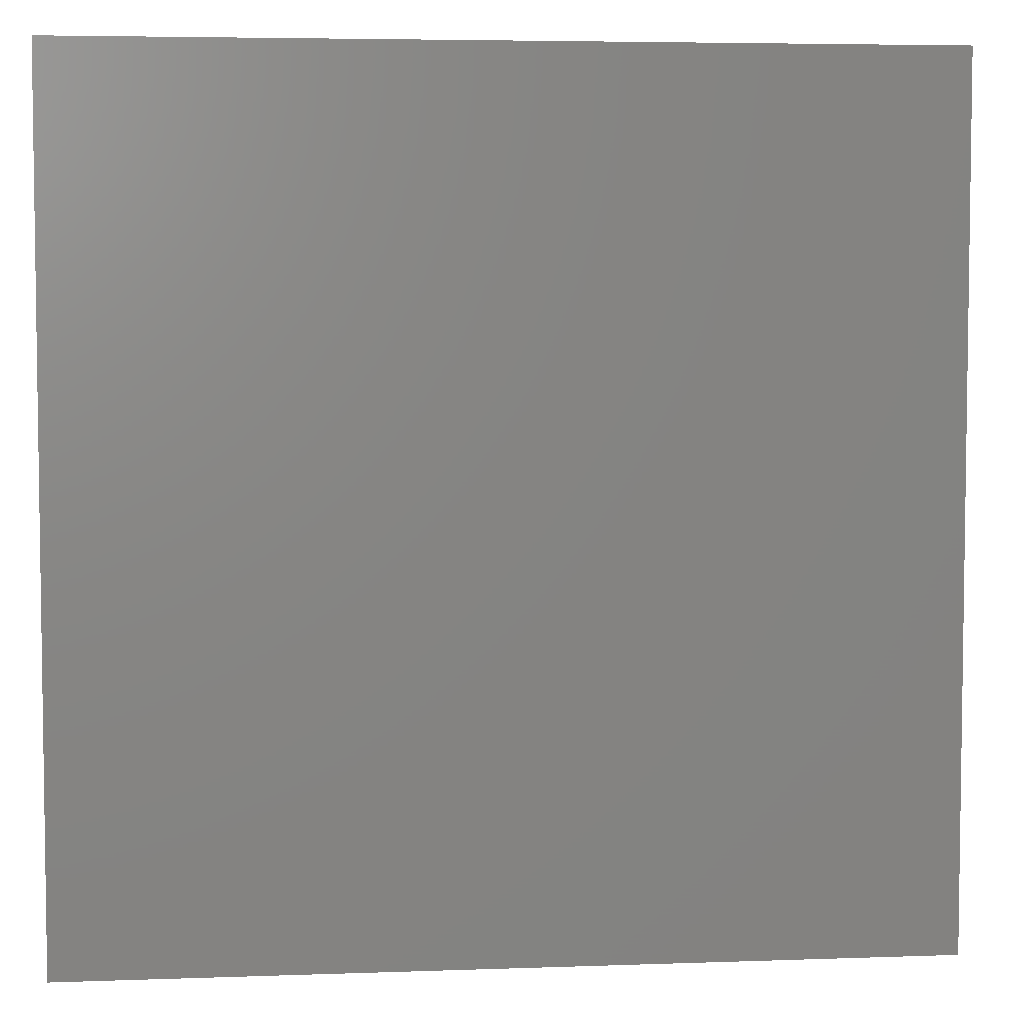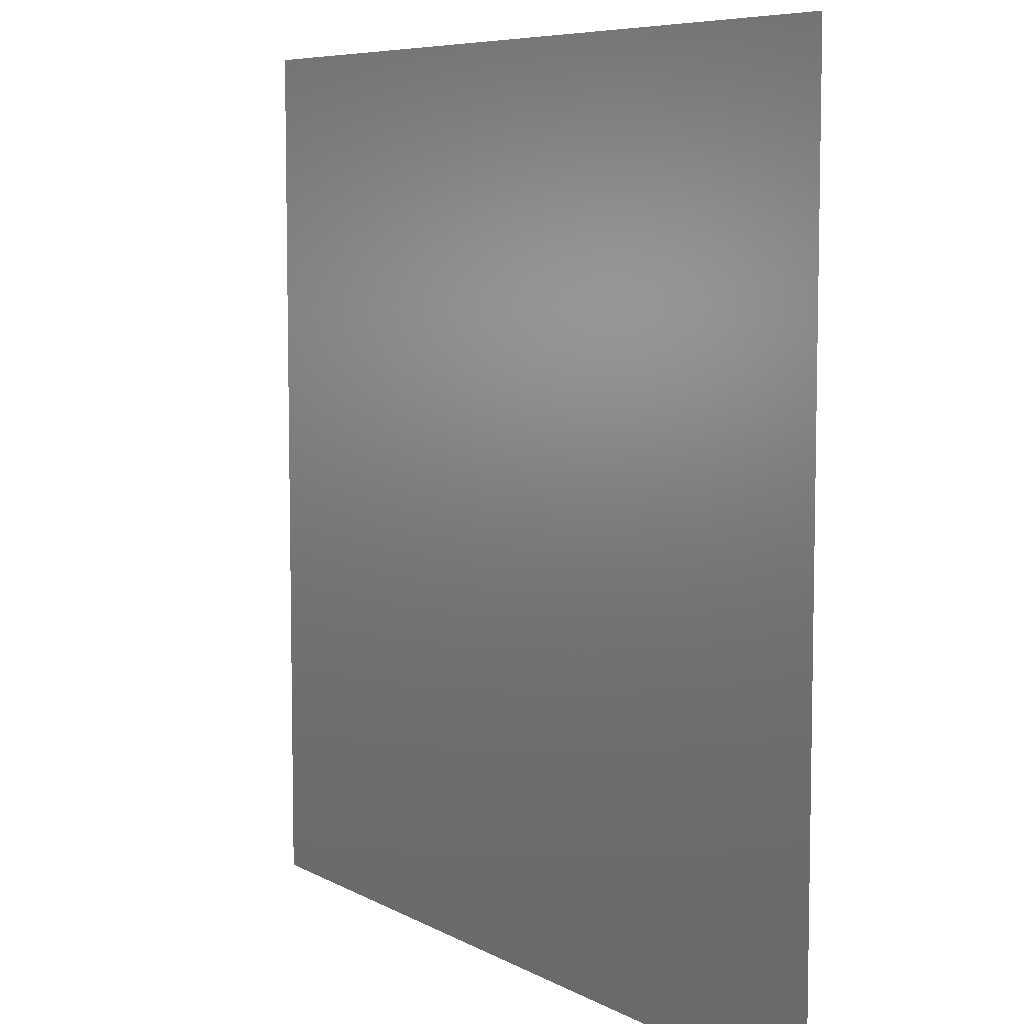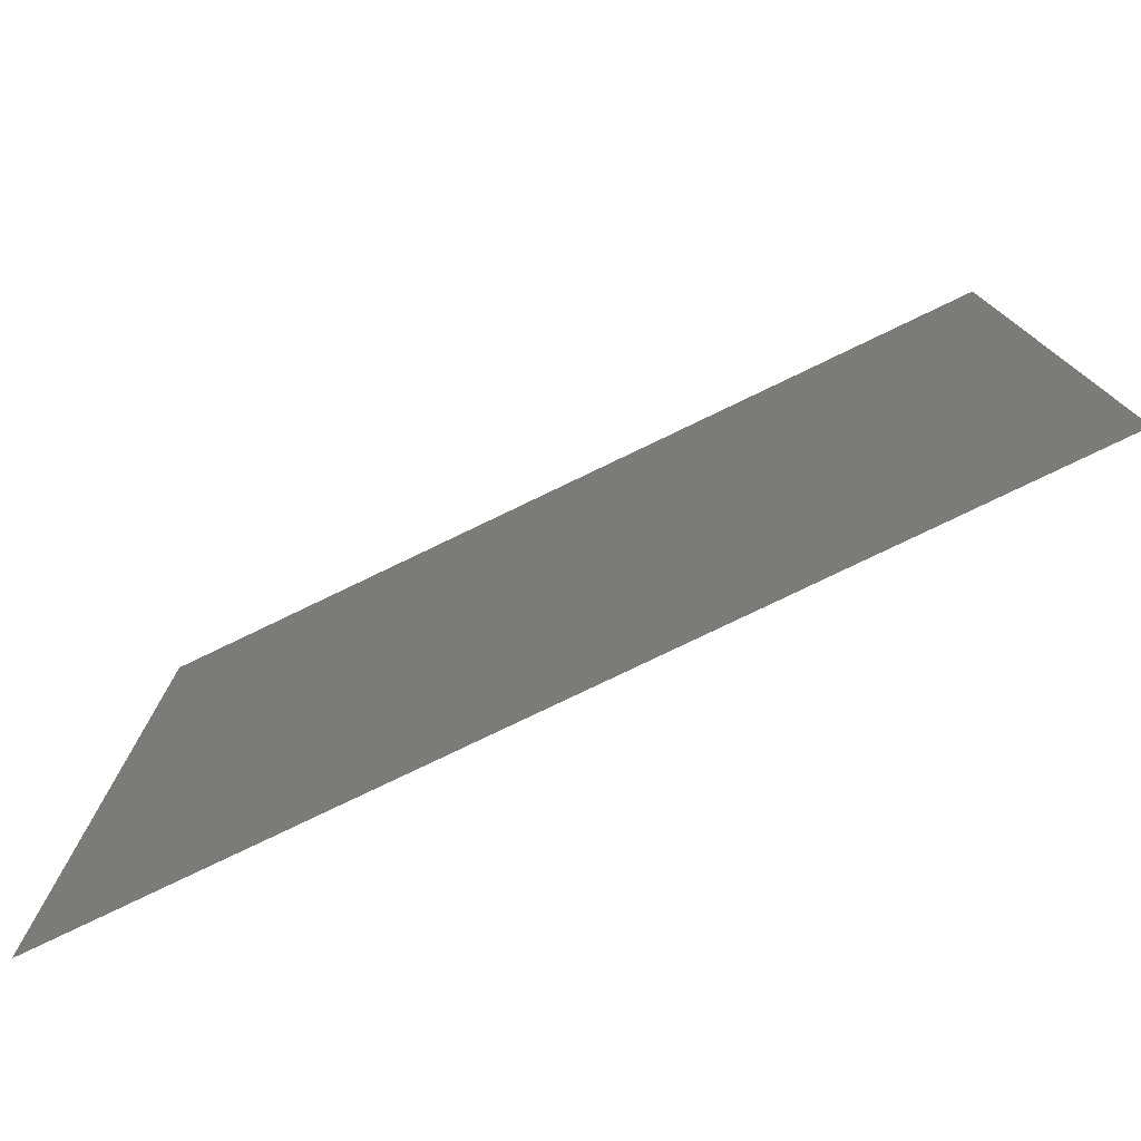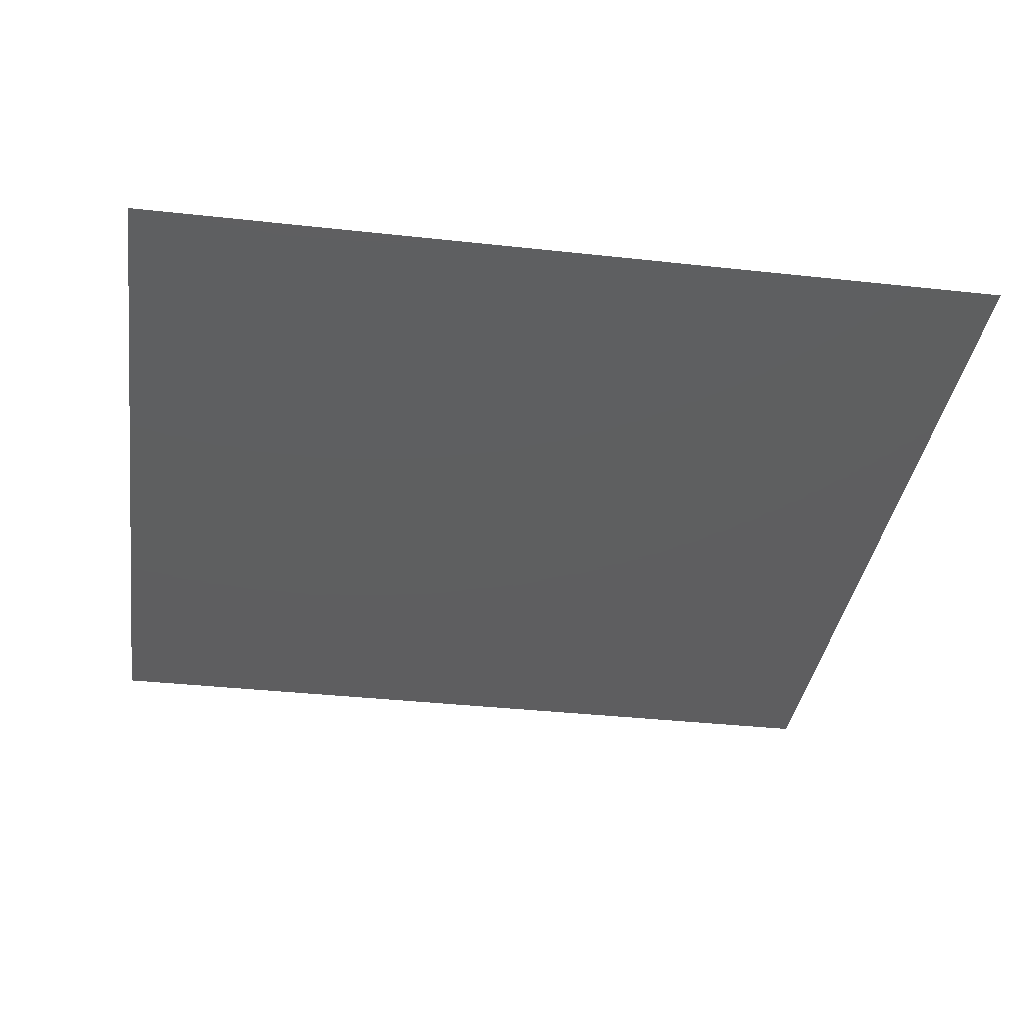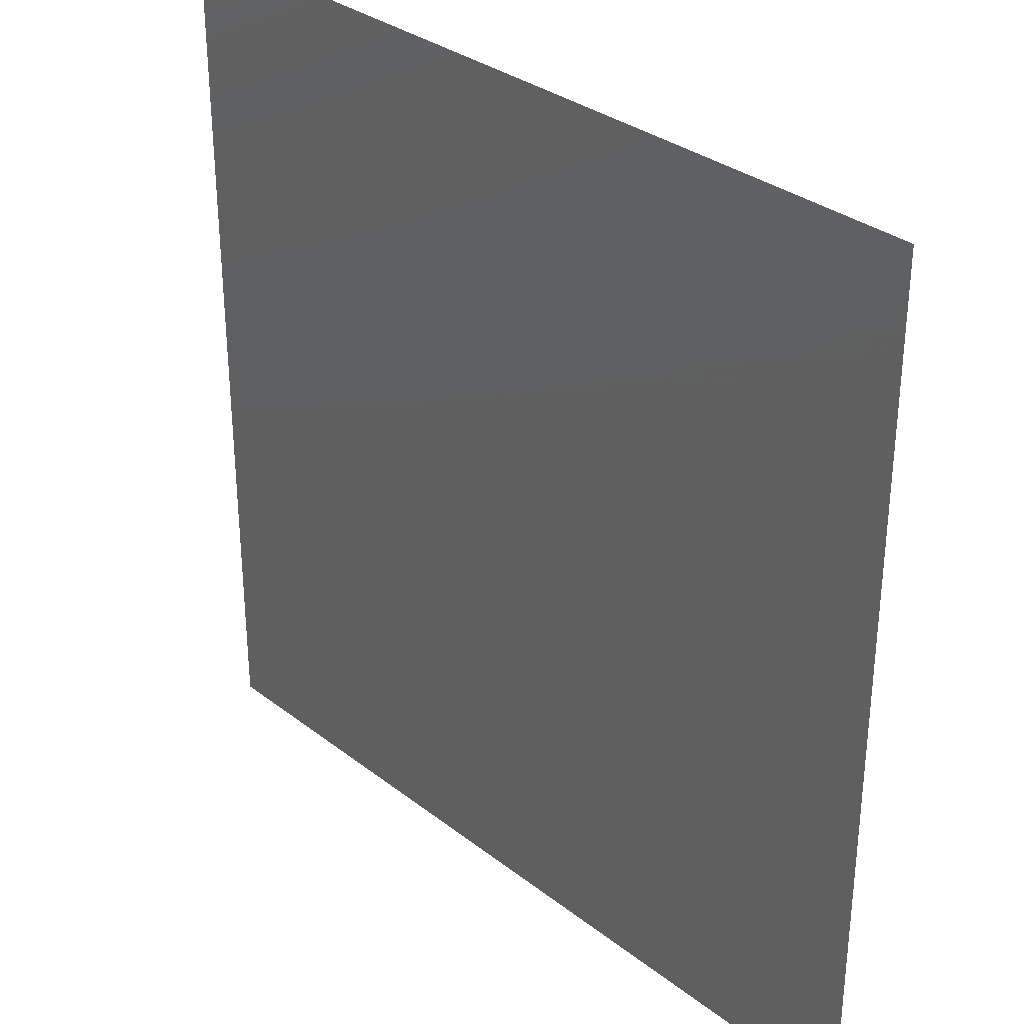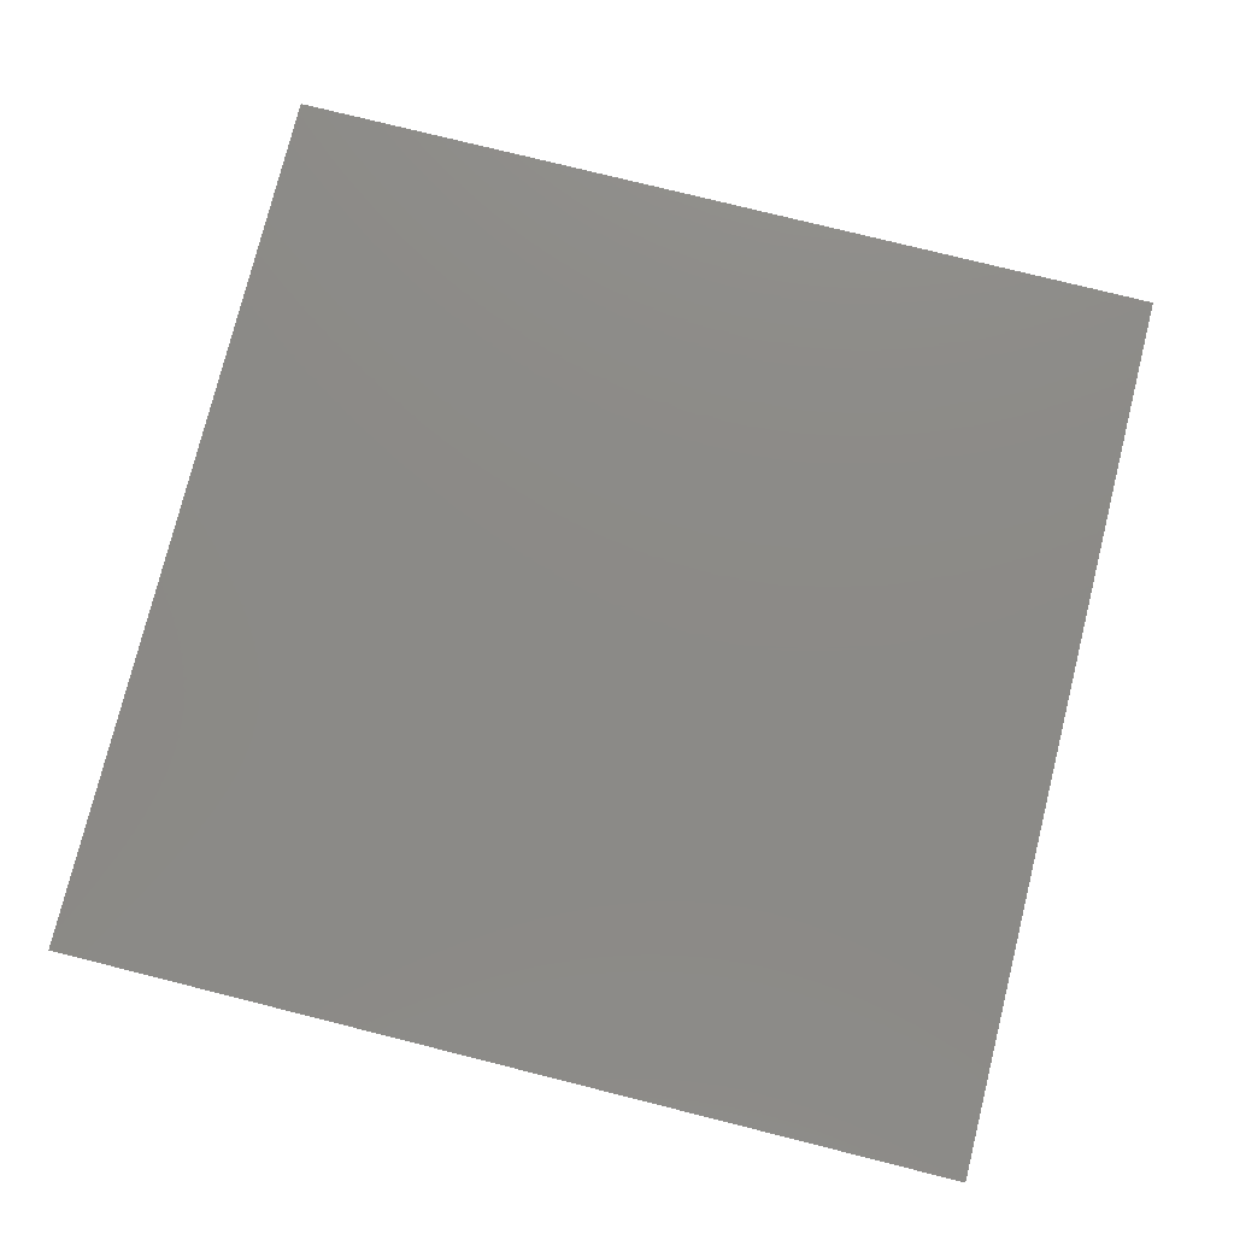
<metadata>
{"format":"stl","ext":"stl","renderer":"f3d","projection":"perspective","resolution":1024,"background":"white","views":[{"elev":5.1,"azim":173.5,"up":"+Y"},{"elev":7.1,"azim":-123.4,"up":"+Y"},{"elev":-78.4,"azim":-154.3,"up":"+Y"},{"elev":-36.3,"azim":-98.2,"up":"+Z"},{"elev":32.3,"azim":-132.9,"up":"+Y"},{"elev":77.3,"azim":-166.0,"up":"+Z"}]}
</metadata>
<code>
# stl→obj: 4 verts, 2 faces
v 1.875 2.875 2.6
v 2.225 2.875 2.6
v 2.225 3.225 2.6
v 1.875 3.225 2.6
f 1 2 3
f 1 3 4

</code>
